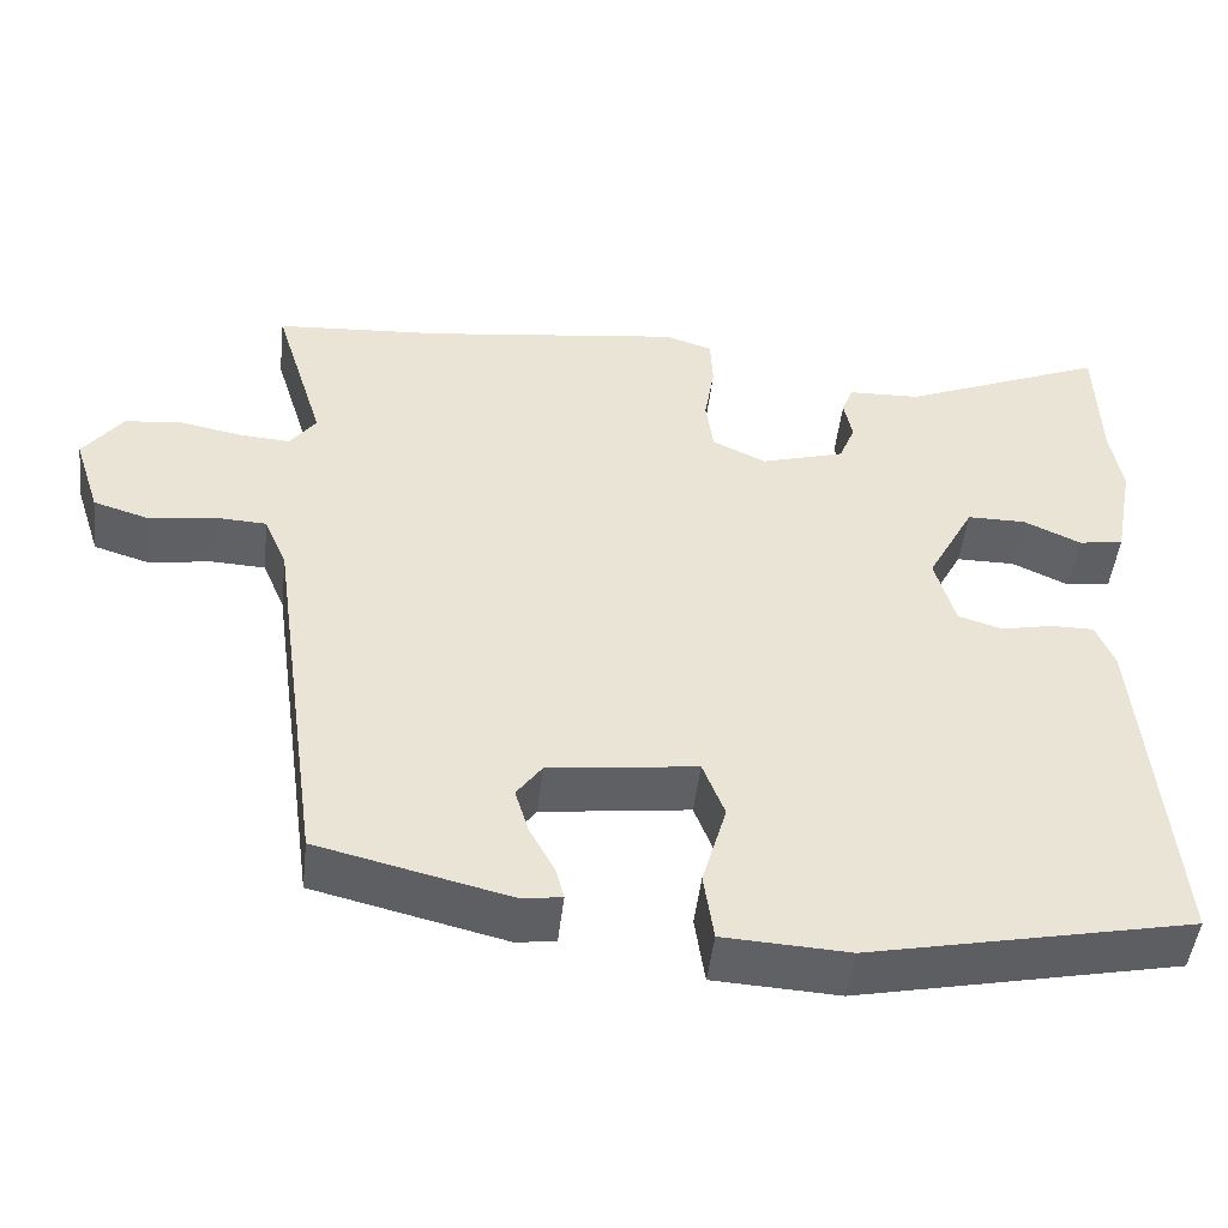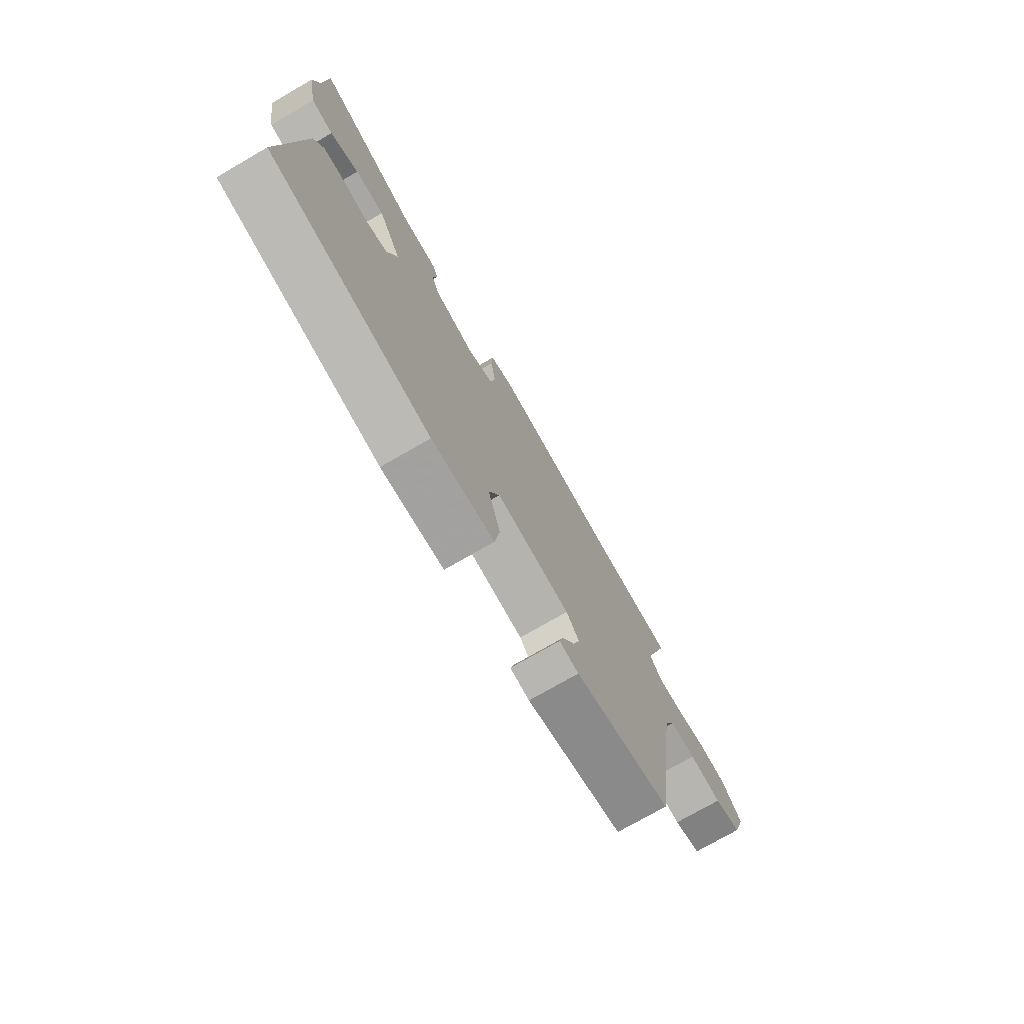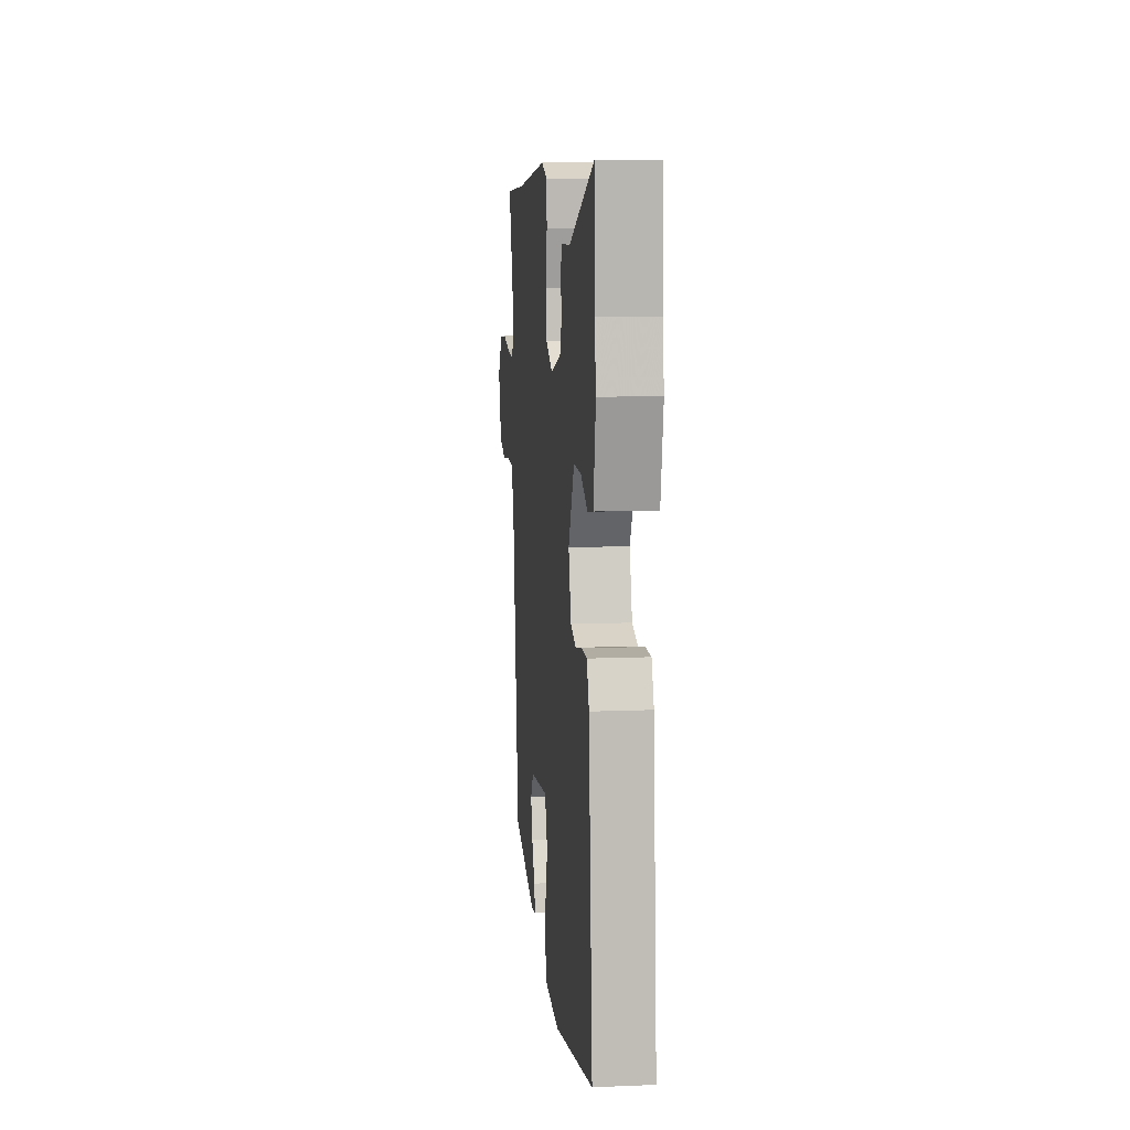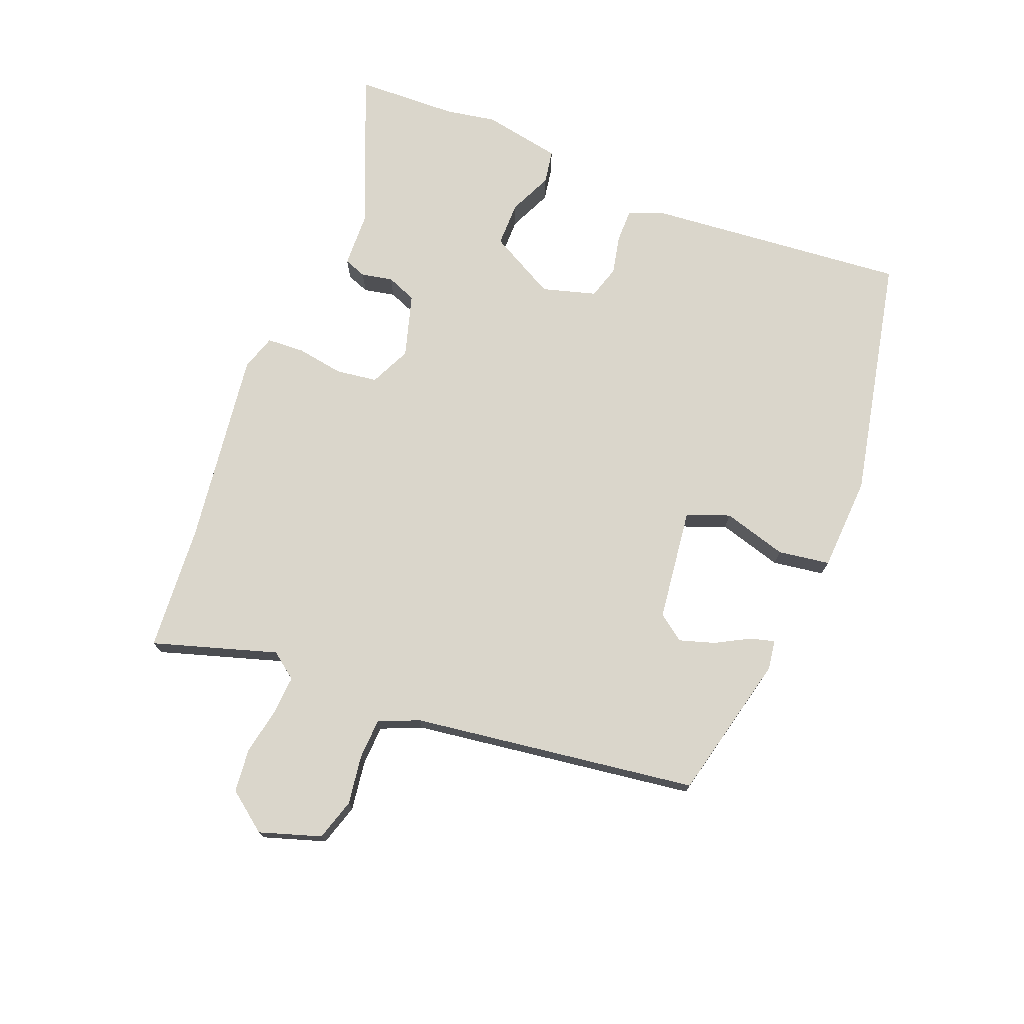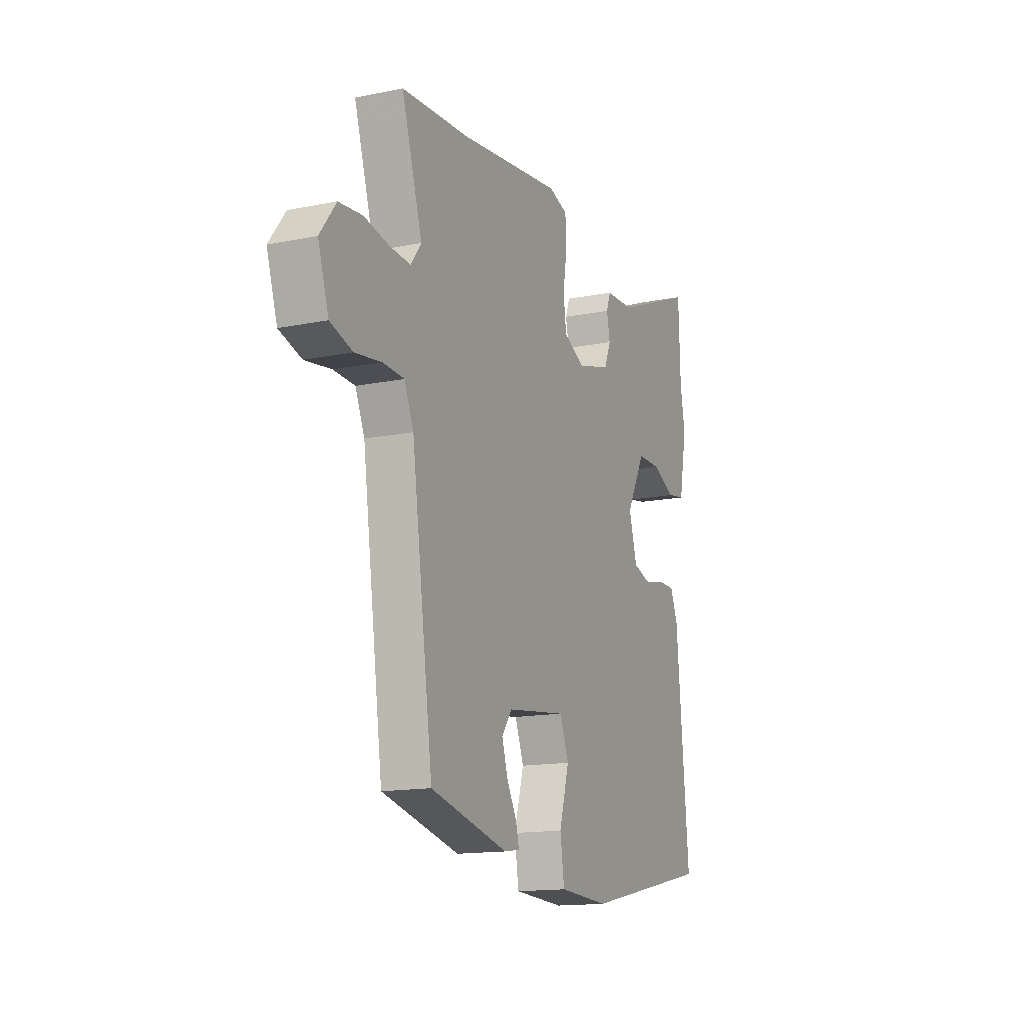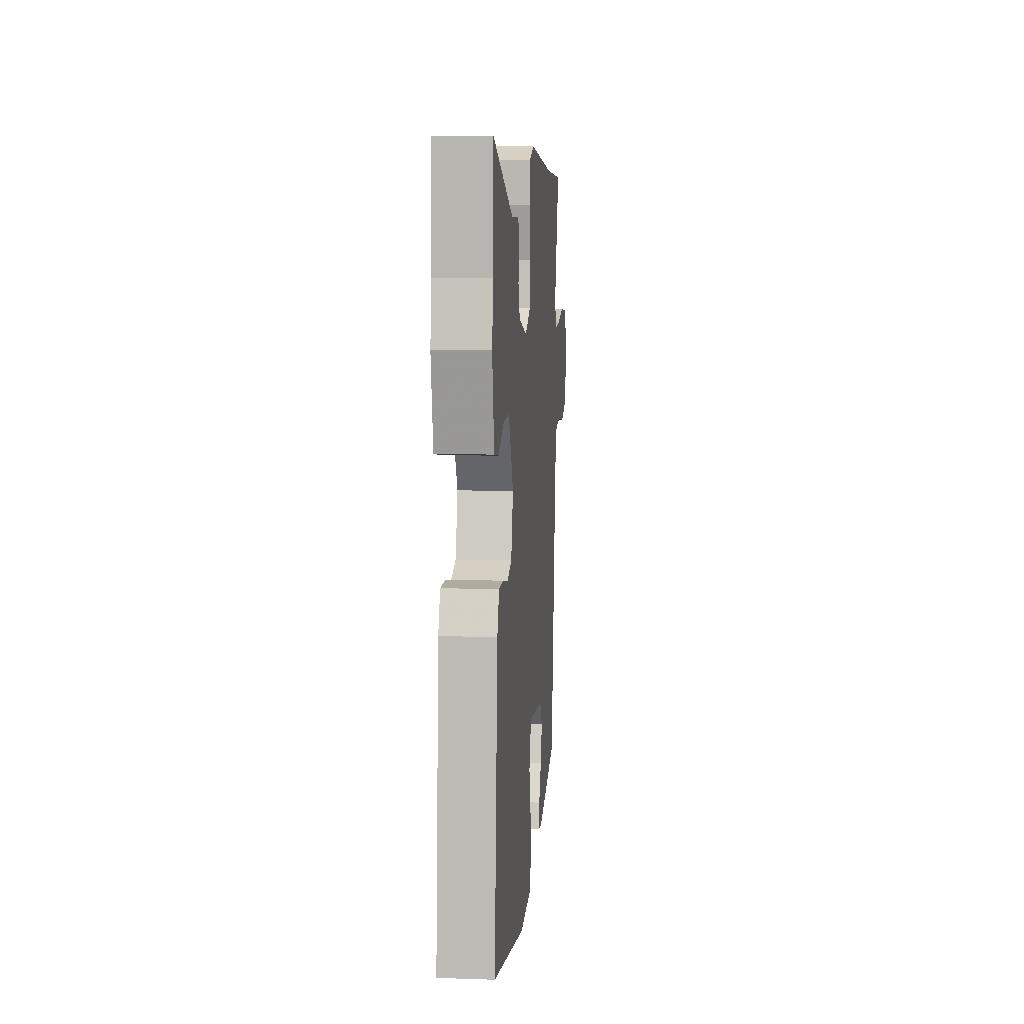
<metadata>
{"format":"obj","ext":"obj","renderer":"f3d","projection":"perspective","resolution":1024,"background":"white","views":[{"elev":-47.8,"azim":173.5,"up":"+Z"},{"elev":-74.8,"azim":-60.0,"up":"+Z"},{"elev":10.6,"azim":-95.8,"up":"+Z"},{"elev":73.9,"azim":111.6,"up":"+Y"},{"elev":-14.8,"azim":113.6,"up":"+Z"},{"elev":9.7,"azim":-85.0,"up":"+Z"}]}
</metadata>
<code>
v -0.503 0.07 0.409
v -0.498 0.07 0.567
v -0.255 0.07 0.467
v -0.169 0.07 0.464
v -0.156 0.07 0.429
v -0.166 0.07 0.38
v -0.147 0.07 0.333
v -0.048 0.07 0.304
v 0.016 0.07 0.334
v 0.025 0.07 0.398
v 0.013 0.07 0.472
v 0.016 0.07 0.531
v 0.072 0.07 0.549
v 0.377 0.07 0.509
v 0.576 0.07 0.495
v 0.516 0.07 0.301
v 0.547 0.07 0.26
v 0.608 0.07 0.264
v 0.681 0.07 0.278
v 0.749 0.07 0.271
v 0.796 0.07 0.209
v 0.765 0.07 0.113
v 0.7 0.07 0.093
v 0.623 0.07 0.104
v 0.56 0.07 0.101
v 0.533 0.07 0.038
v 0.471 0.07 -0.408
v 0.242 0.07 -0.463
v 0.196 0.07 -0.456
v 0.206 0.07 -0.418
v 0.235 0.07 -0.365
v 0.252 0.07 -0.31
v 0.222 0.07 -0.269
v 0.046 0.07 -0.247
v 0.02 0.07 -0.314
v 0.049 0.07 -0.414
v 0.037 0.07 -0.495
v -0.112 0.07 -0.503
v -0.495 0.07 -0.424
v -0.458 0.07 -0.015
v -0.436 0.07 0.038
v -0.385 0.07 0.038
v -0.323 0.07 0.025
v -0.271 0.07 0.041
v -0.247 0.07 0.125
v -0.303 0.07 0.229
v -0.373 0.07 0.229
v -0.441 0.07 0.198
v -0.494 0.07 0.207
v -0.517 0.07 0.329
v -0.503 0 0.409
v -0.498 0 0.567
v -0.255 0 0.467
v -0.169 0 0.464
v -0.156 0 0.429
v -0.166 0 0.38
v -0.147 0 0.333
v -0.048 0 0.304
v 0.016 0 0.334
v 0.025 0 0.398
v 0.013 0 0.472
v 0.016 0 0.531
v 0.072 0 0.549
v 0.377 0 0.509
v 0.576 0 0.495
v 0.516 0 0.301
v 0.547 0 0.26
v 0.608 0 0.264
v 0.681 0 0.278
v 0.749 0 0.271
v 0.796 0 0.209
v 0.765 0 0.113
v 0.7 0 0.093
v 0.623 0 0.104
v 0.56 0 0.101
v 0.533 0 0.038
v 0.471 0 -0.408
v 0.242 0 -0.463
v 0.196 0 -0.456
v 0.206 0 -0.418
v 0.235 0 -0.365
v 0.252 0 -0.31
v 0.222 0 -0.269
v 0.046 0 -0.247
v 0.02 0 -0.314
v 0.049 0 -0.414
v 0.037 0 -0.495
v -0.112 0 -0.503
v -0.495 0 -0.424
v -0.458 0 -0.015
v -0.436 0 0.038
v -0.385 0 0.038
v -0.323 0 0.025
v -0.271 0 0.041
v -0.247 0 0.125
v -0.303 0 0.229
v -0.373 0 0.229
v -0.441 0 0.198
v -0.494 0 0.207
v -0.517 0 0.329
f 49 50 1
f 48 49 1
f 47 48 1
f 1 2 3
f 47 1 3
f 46 47 3
f 4 5 6
f 3 4 6
f 46 3 6
f 45 46 6
f 44 45 6 7
f 41 42 43
f 40 41 43
f 39 40 43
f 38 39 43
f 37 38 43
f 36 37 43
f 35 36 43
f 34 35 43 44
f 44 7 8
f 34 44 8
f 33 34 8
f 29 30 31
f 28 29 31
f 27 28 31
f 26 27 31
f 25 26 31 32
f 22 23 24
f 21 22 24
f 20 21 24
f 19 20 24
f 18 19 24
f 17 18 24 25
f 33 8 9
f 32 33 9
f 25 32 9
f 17 25 9
f 16 17 9
f 12 13 14
f 11 12 14
f 10 11 14
f 14 15 16
f 10 14 16
f 9 10 16
f 51 100 99
f 51 99 98
f 51 98 97
f 53 52 51
f 53 51 97
f 53 97 96
f 56 55 54
f 56 54 53
f 56 53 96
f 56 96 95
f 57 56 95 94
f 93 92 91
f 93 91 90
f 93 90 89
f 93 89 88
f 93 88 87
f 93 87 86
f 93 86 85
f 94 93 85 84
f 58 57 94
f 58 94 84
f 58 84 83
f 81 80 79
f 81 79 78
f 81 78 77
f 81 77 76
f 82 81 76 75
f 74 73 72
f 74 72 71
f 74 71 70
f 74 70 69
f 74 69 68
f 75 74 68 67
f 59 58 83
f 59 83 82
f 59 82 75
f 59 75 67
f 59 67 66
f 64 63 62
f 64 62 61
f 64 61 60
f 66 65 64
f 66 64 60
f 66 60 59
f 1 51 52 2
f 2 52 53 3
f 3 53 54 4
f 4 54 55 5
f 5 55 56 6
f 6 56 57 7
f 7 57 58 8
f 8 58 59 9
f 9 59 60 10
f 10 60 61 11
f 11 61 62 12
f 12 62 63 13
f 13 63 64 14
f 14 64 65 15
f 15 65 66 16
f 16 66 67 17
f 17 67 68 18
f 18 68 69 19
f 19 69 70 20
f 20 70 71 21
f 21 71 72 22
f 22 72 73 23
f 23 73 74 24
f 24 74 75 25
f 25 75 76 26
f 26 76 77 27
f 27 77 78 28
f 28 78 79 29
f 29 79 80 30
f 30 80 81 31
f 31 81 82 32
f 32 82 83 33
f 33 83 84 34
f 34 84 85 35
f 35 85 86 36
f 36 86 87 37
f 37 87 88 38
f 38 88 89 39
f 39 89 90 40
f 40 90 91 41
f 41 91 92 42
f 42 92 93 43
f 43 93 94 44
f 44 94 95 45
f 45 95 96 46
f 46 96 97 47
f 47 97 98 48
f 48 98 99 49
f 49 99 100 50
f 50 100 51 1

</code>
